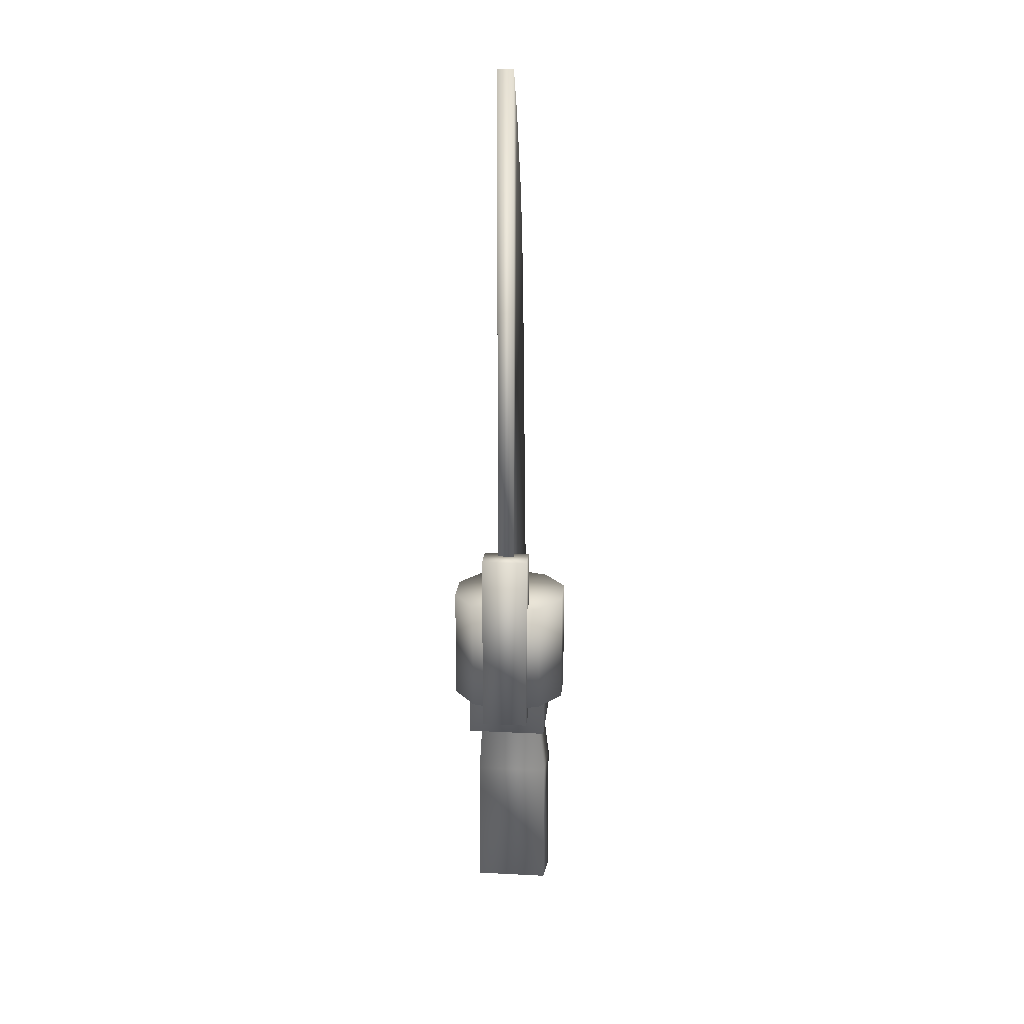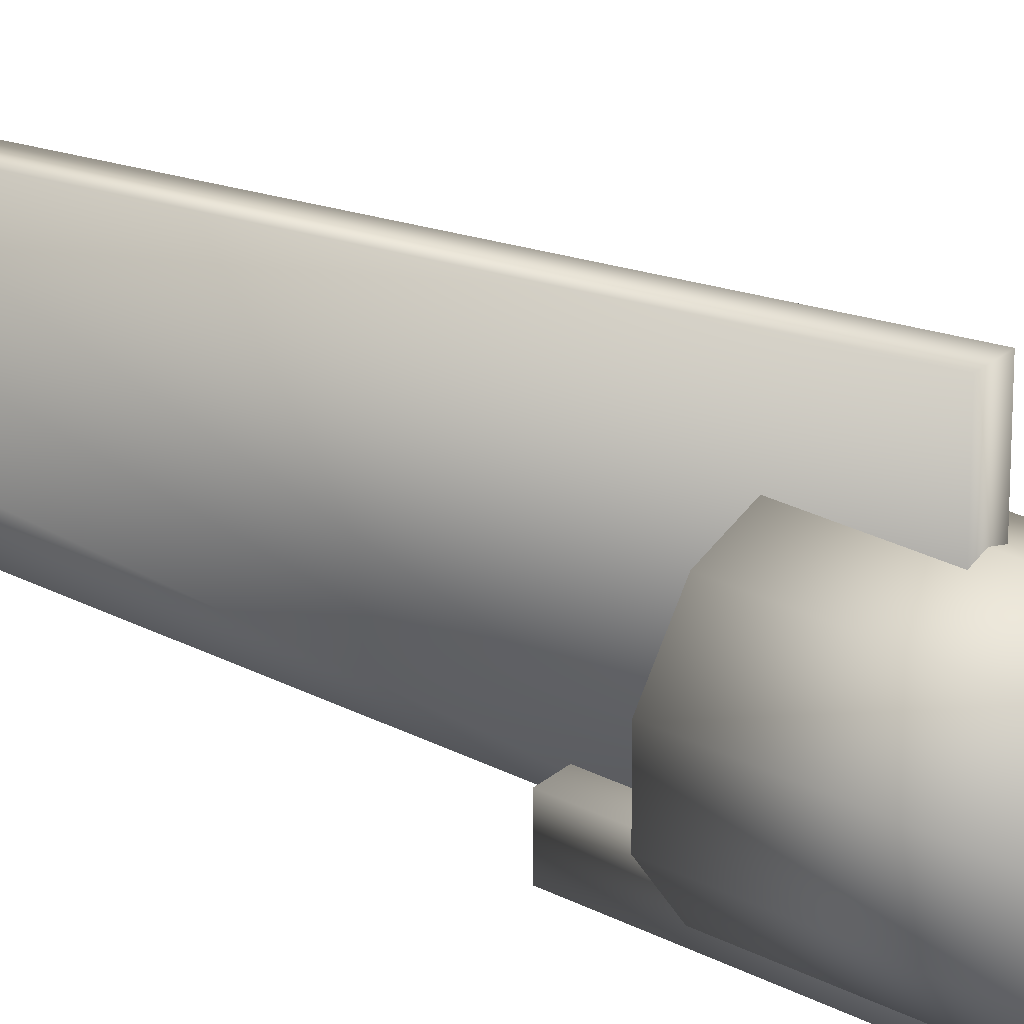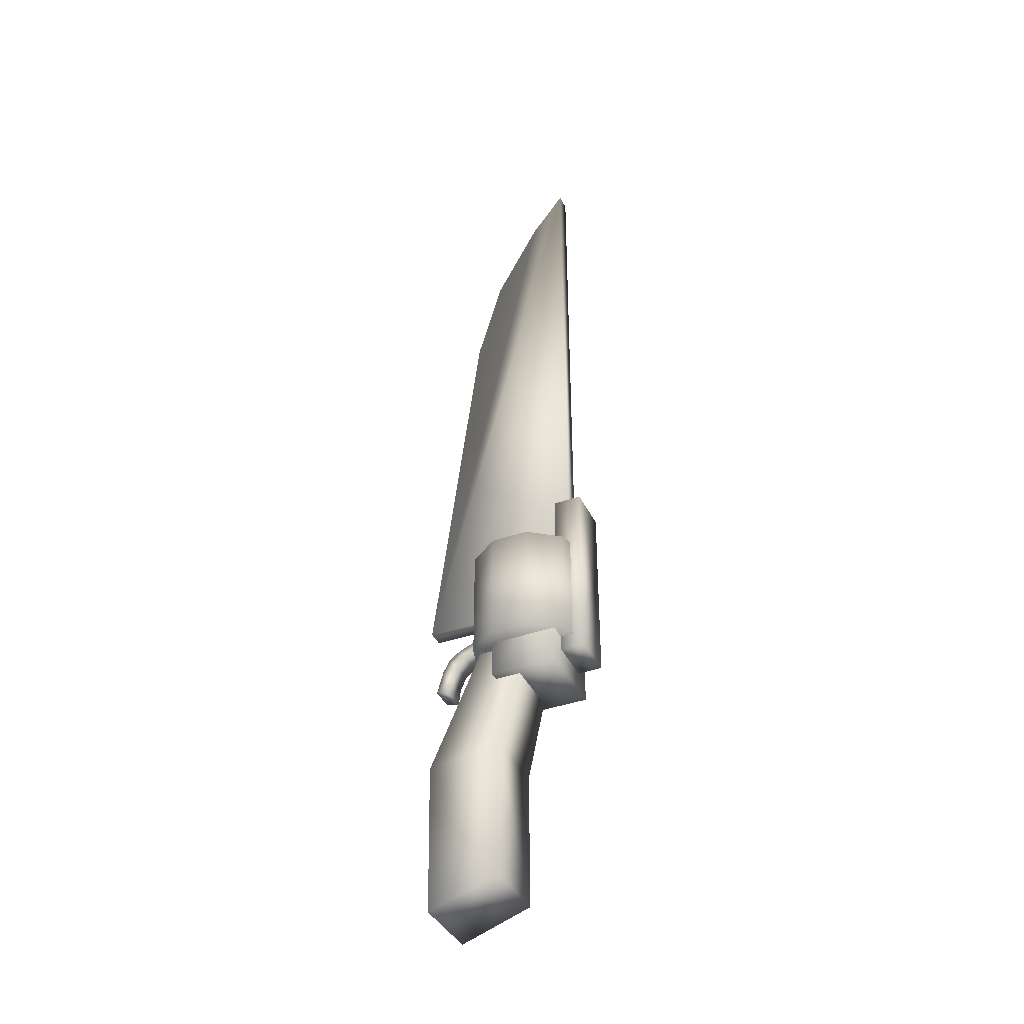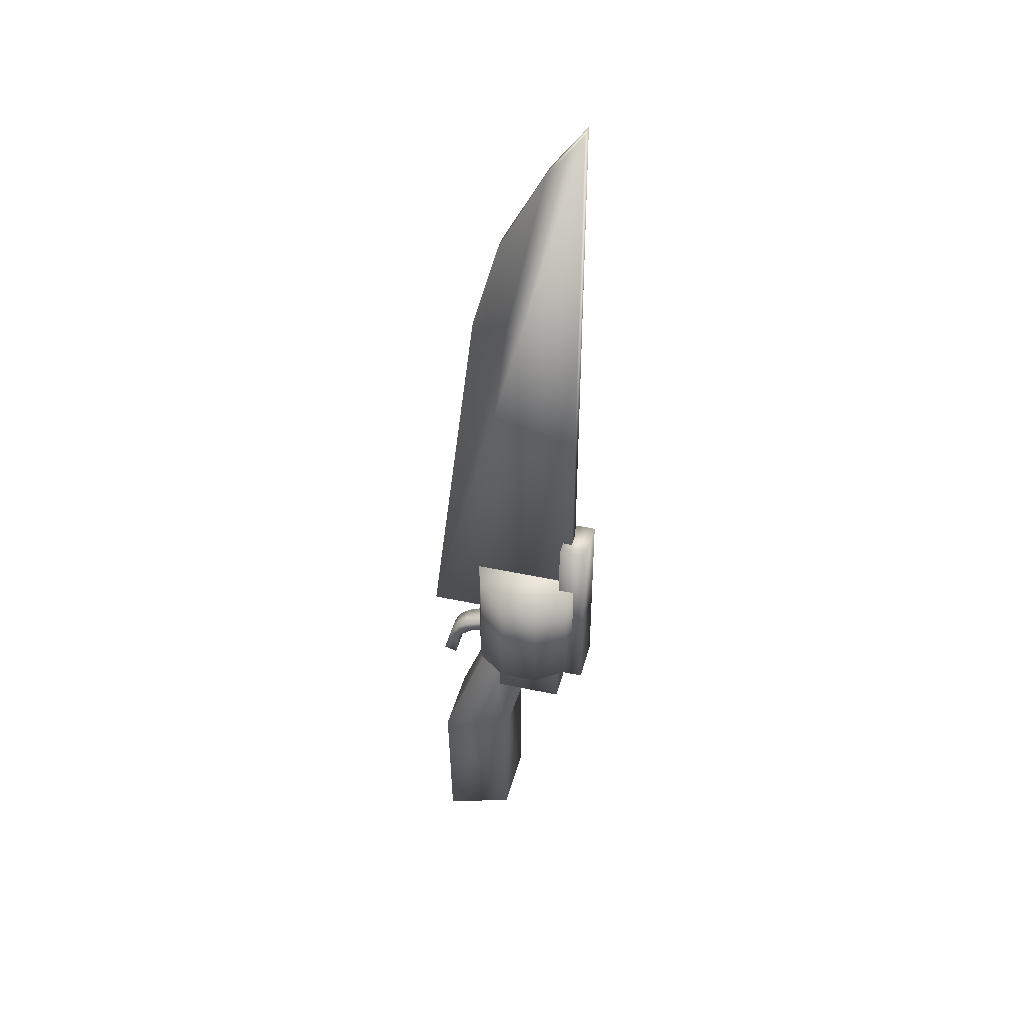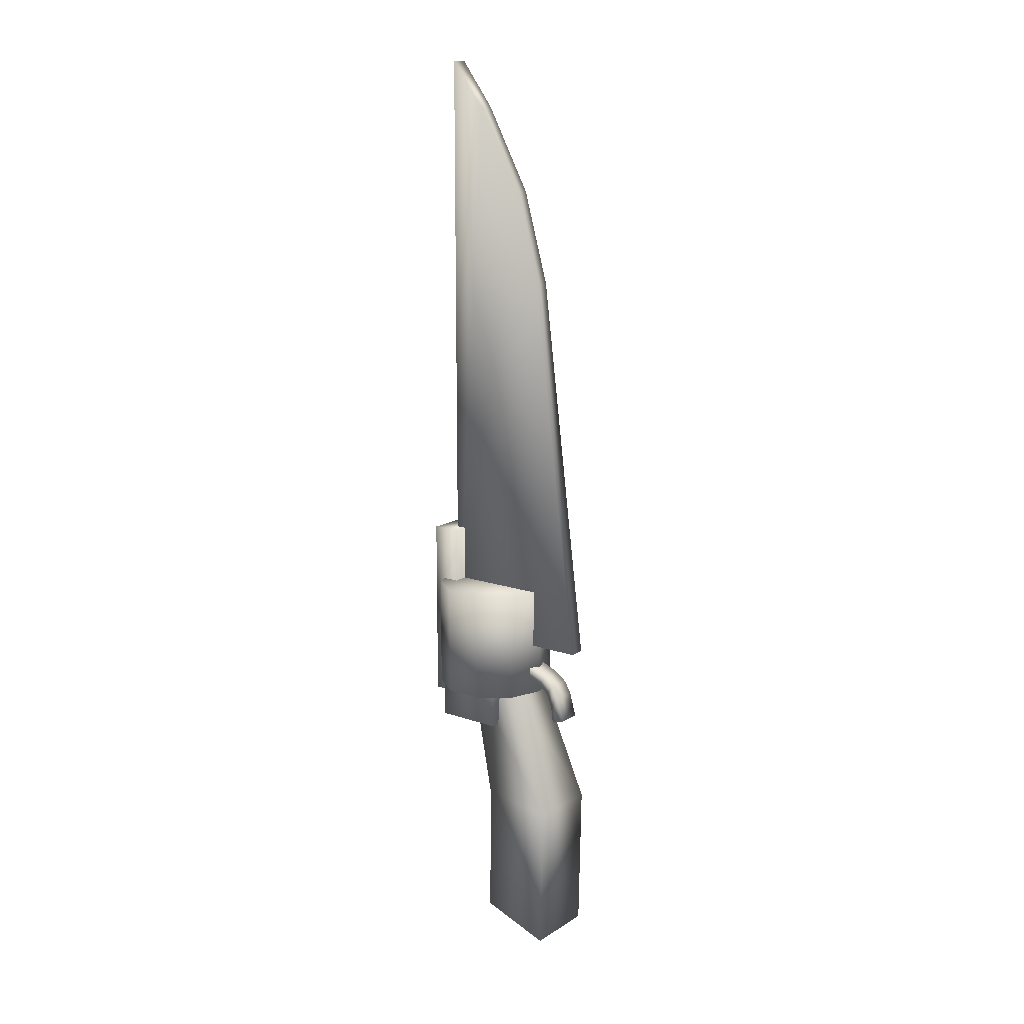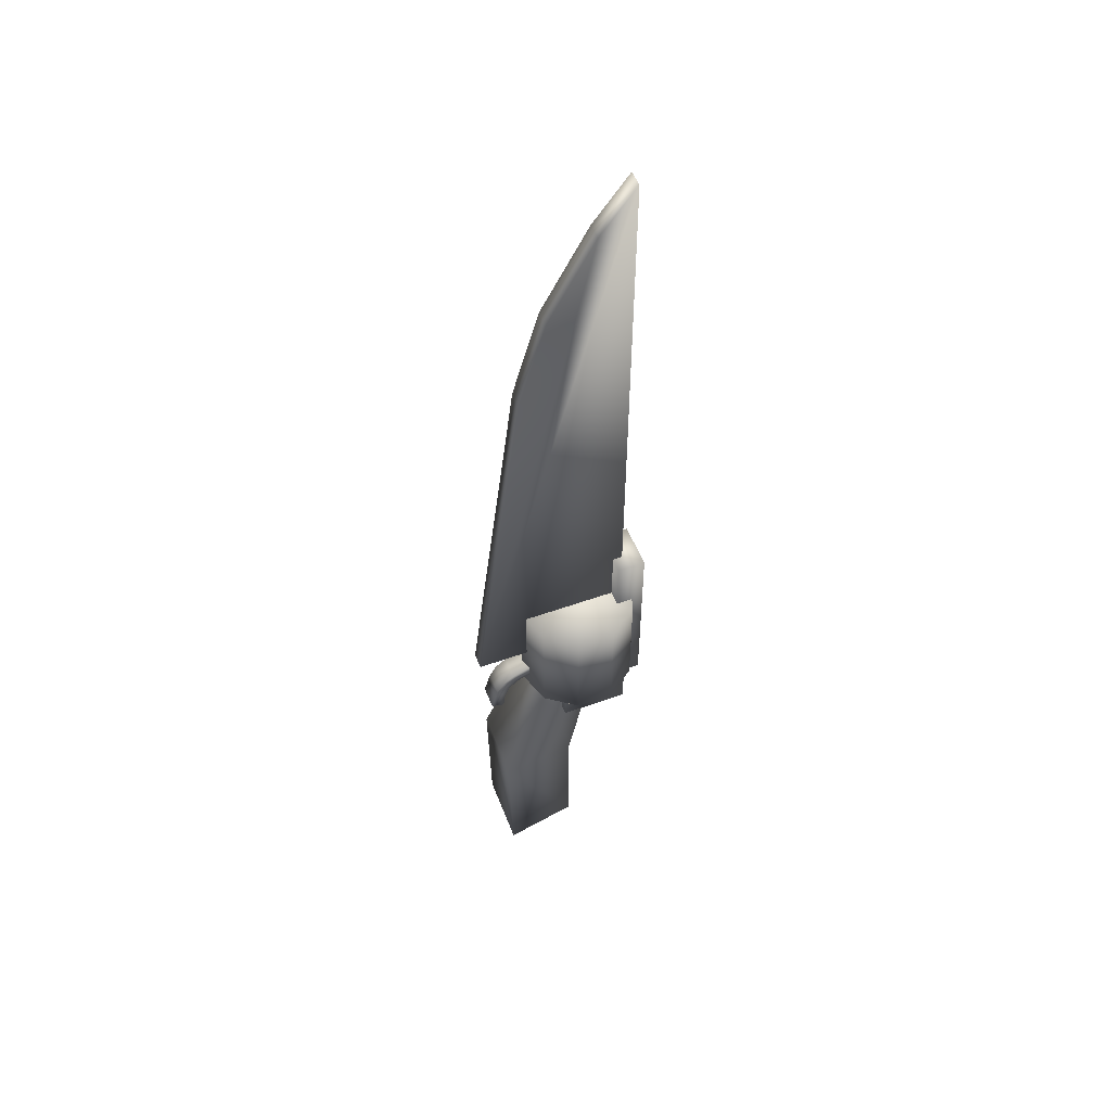
<metadata>
{"format":"obj","ext":"obj","renderer":"f3d","projection":"perspective","resolution":1024,"background":"white","views":[{"elev":19.7,"azim":-174.7,"up":"+Y"},{"elev":28.1,"azim":-51.5,"up":"+Z"},{"elev":-39.1,"azim":113.8,"up":"+Y"},{"elev":42.1,"azim":104.6,"up":"+Y"},{"elev":14.1,"azim":-52.8,"up":"+Y"},{"elev":53.2,"azim":69.0,"up":"+Y"}]}
</metadata>
<code>
o gunBladeLP_Circle.019
v -0 0.501 -0.1735
v -0.06701 0.501 -0.1517
v -0.1084 0.501 -0.09471
v -0.1084 0.501 -0.02425
v -0.06701 0.501 0.03276
v -0 0.501 0.05453
v 0.06701 0.501 0.03276
v 0.1084 0.501 -0.02425
v 0.1084 0.501 -0.09471
v 0.06701 0.501 -0.1517
v -0 0.2859 -0.1735
v -0.06701 0.2859 -0.1517
v -0.1084 0.2859 -0.09471
v -0.1084 0.2859 -0.02425
v -0.06701 0.2859 0.03276
v -0 0.2859 0.05453
v 0.06701 0.2859 0.03276
v 0.1084 0.2859 -0.02425
v 0.1084 0.2859 -0.09471
v 0.06701 0.2859 -0.1517
v -0 0.501 -0.05948
v -0 0.2859 -0.05948
v 0.0694 0.04793 0.1143
v 0.0694 -0.1874 -0.02198
v -0.0694 -0.1874 -0.02198
v 0.0694 -0.2336 0.1089
v -0.0694 -0.2336 0.1089
v -0.04967 0.3065 0.01764
v 0.04967 0.3065 0.01764
v -0.04967 0.3065 -0.08169
v 0.04967 0.3065 -0.08169
v 0.0694 0.07103 -0.02052
v -0.0694 0.07103 -0.02052
v -0.0694 0.04793 0.1143
v 0.07538 0.2171 -0.1358
v -0.07538 0.2171 -0.1358
v 0.07538 0.2171 -0.009777
v -0.07538 0.2171 -0.009777
v 0.07538 0.3641 -0.1358
v -0.07538 0.3641 -0.1358
v 0.07538 0.3641 -0.009777
v -0.07538 0.3641 -0.009777
v 0.04374 0.257 -0.1285
v -0.04374 0.257 -0.1285
v 0.04374 0.6084 -0.1285
v -0.04374 0.6084 -0.1285
v 0.04374 0.257 -0.1813
v -0.04374 0.257 -0.1813
v 0.04374 0.6084 -0.1813
v -0.04374 0.6084 -0.1813
v 0.02239 0.3491 0.0284
v -0.02239 0.3491 0.0284
v 0.02239 0.3237 0.0284
v -0.02239 0.3237 0.0284
v 0.02239 0.2428 0.1287
v -0.02239 0.2428 0.1287
v 0.02239 0.2359 0.1042
v -0.02239 0.2359 0.1042
v 0.02239 0.2879 0.1161
v 0.02239 0.3266 0.08255
v 0.02239 0.3108 0.103
v 0.02239 0.3091 0.0694
v 0.02239 0.2671 0.1002
v 0.02239 0.2929 0.08949
v -0.02239 0.3091 0.0694
v -0.02239 0.2671 0.1002
v -0.02239 0.2929 0.08949
v -0.02239 0.3266 0.08255
v -0.02239 0.2879 0.1161
v -0.02239 0.3108 0.103
v -0.01544 0.3872 0.1469
v 0.01544 0.3872 0.1469
v -0.01544 0.3872 -0.1469
v 0.01544 0.3872 -0.1469
v -0.01544 1.545 -0.1469
v 0.01544 1.545 -0.1469
v -0.01544 1.123 0.0542
v -0.01544 1.457 -0.081
v -0.01544 1.298 0.004958
v 0.01544 1.457 -0.081
v 0.01544 1.123 0.0542
v 0.01544 1.298 0.004958
f 3 2 12 13
f 10 9 19 20
f 7 6 16 17
f 4 3 13 14
f 1 10 20 11
f 8 7 17 18
f 5 4 14 15
f 2 1 11 12
f 9 8 18 19
f 6 5 15 16
f 2 3 21
f 9 10 21
f 6 7 21
f 3 4 21
f 10 1 21
f 7 8 21
f 4 5 21
f 1 2 21
f 8 9 21
f 5 6 21
f 13 12 22
f 20 19 22
f 17 16 22
f 14 13 22
f 11 20 22
f 18 17 22
f 15 14 22
f 12 11 22
f 19 18 22
f 16 15 22
f 35 37 38 36
f 24 26 27 25
f 33 25 27 34
f 23 26 24 32
f 34 27 26 23
f 32 24 25 33
f 31 32 33 30
f 28 34 23 29
f 29 23 32 31
f 30 33 34 28
f 38 37 41 42
f 35 36 40 39
f 36 38 42 40
f 37 35 39 41
f 47 48 50 49
f 44 46 50 48
f 43 44 48 47
f 45 43 47 49
f 46 45 49 50
f 55 56 58 57
f 51 52 68 60
f 52 54 65 68
f 53 51 60 62
f 54 53 62 65
f 69 66 58 56
f 66 63 57 58
f 63 59 55 57
f 69 59 61 70
f 70 61 60 68
f 66 69 70 67
f 67 70 68 65
f 63 66 67 64
f 64 67 65 62
f 59 63 64 61
f 61 64 62 60
f 59 69 56 55
f 71 73 74 72
f 71 72 81 77
f 78 80 76 75
f 74 73 75 76
f 72 74 76 80 82 81
f 77 81 82 79
f 79 82 80 78
f 73 71 77 79 78 75
f 44 43 45 46

</code>
